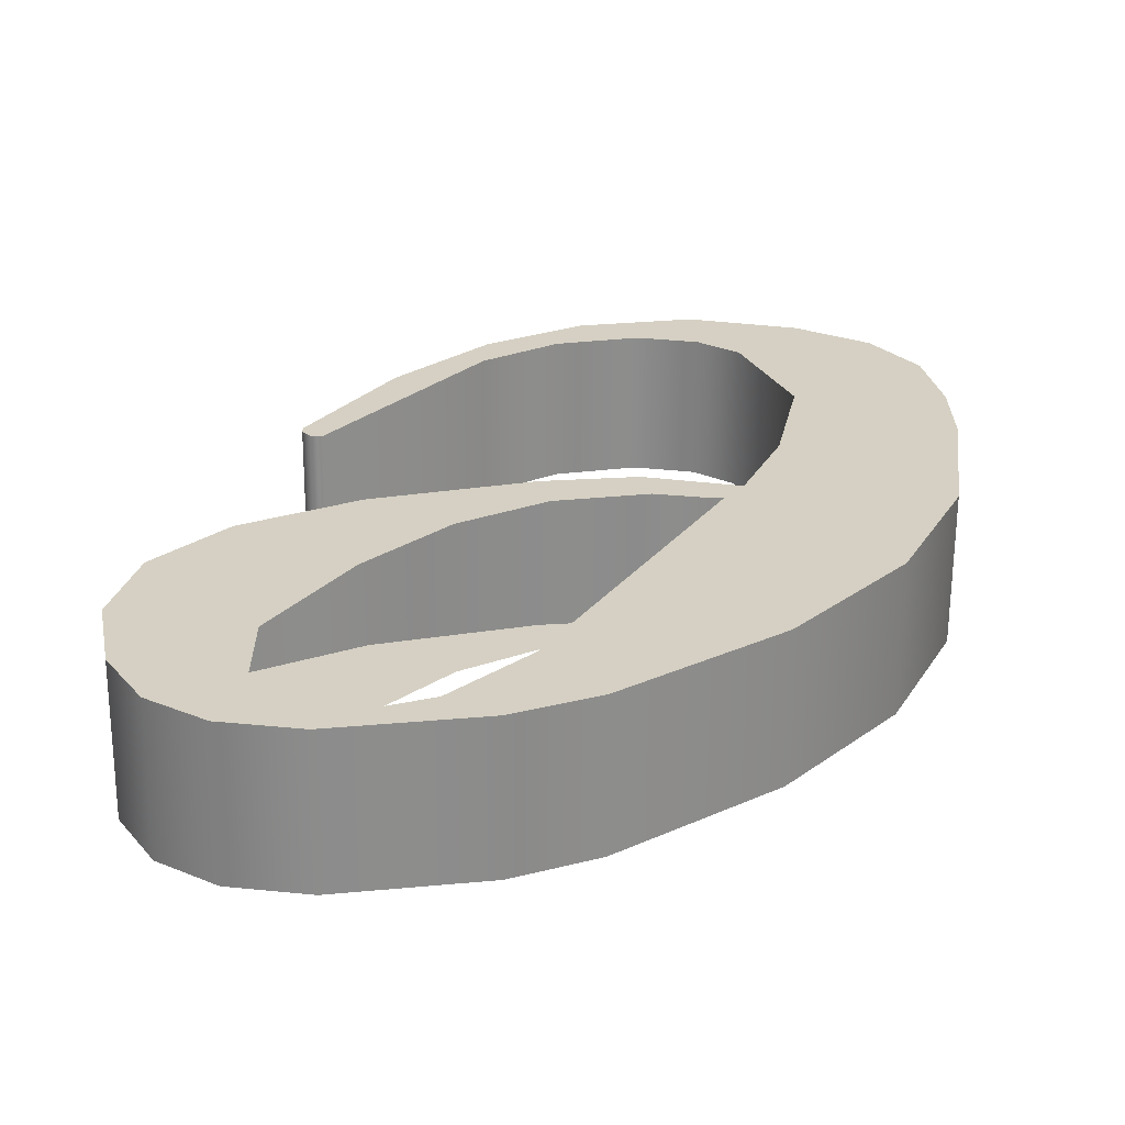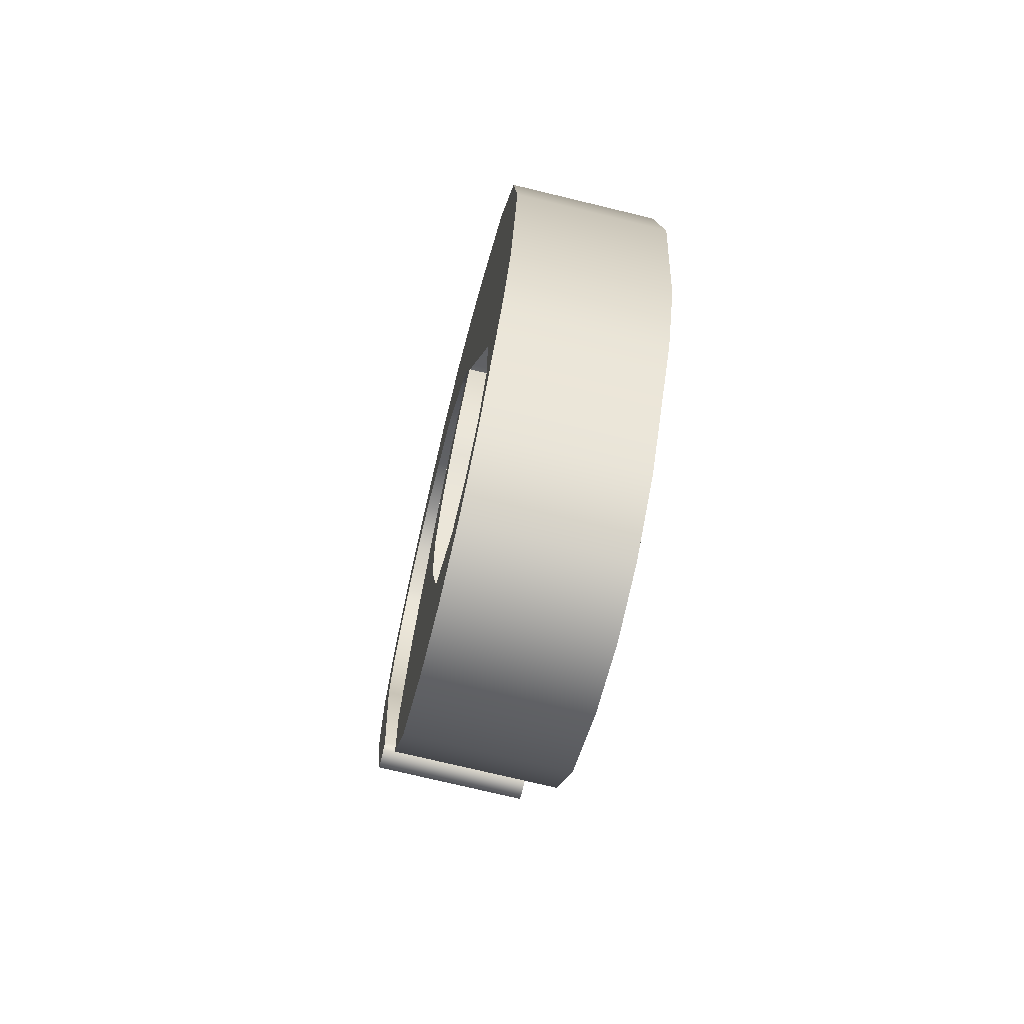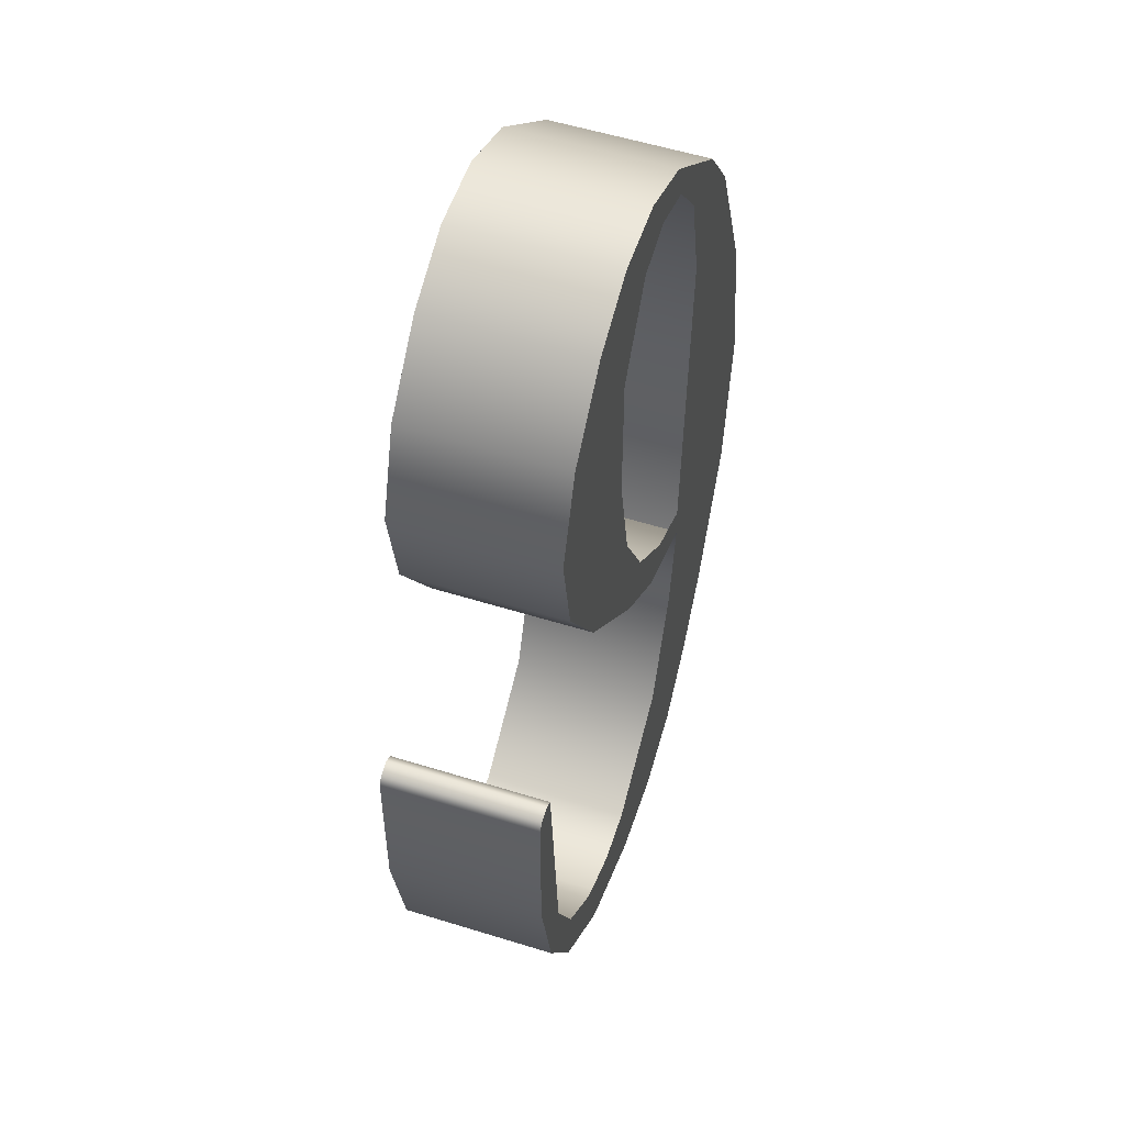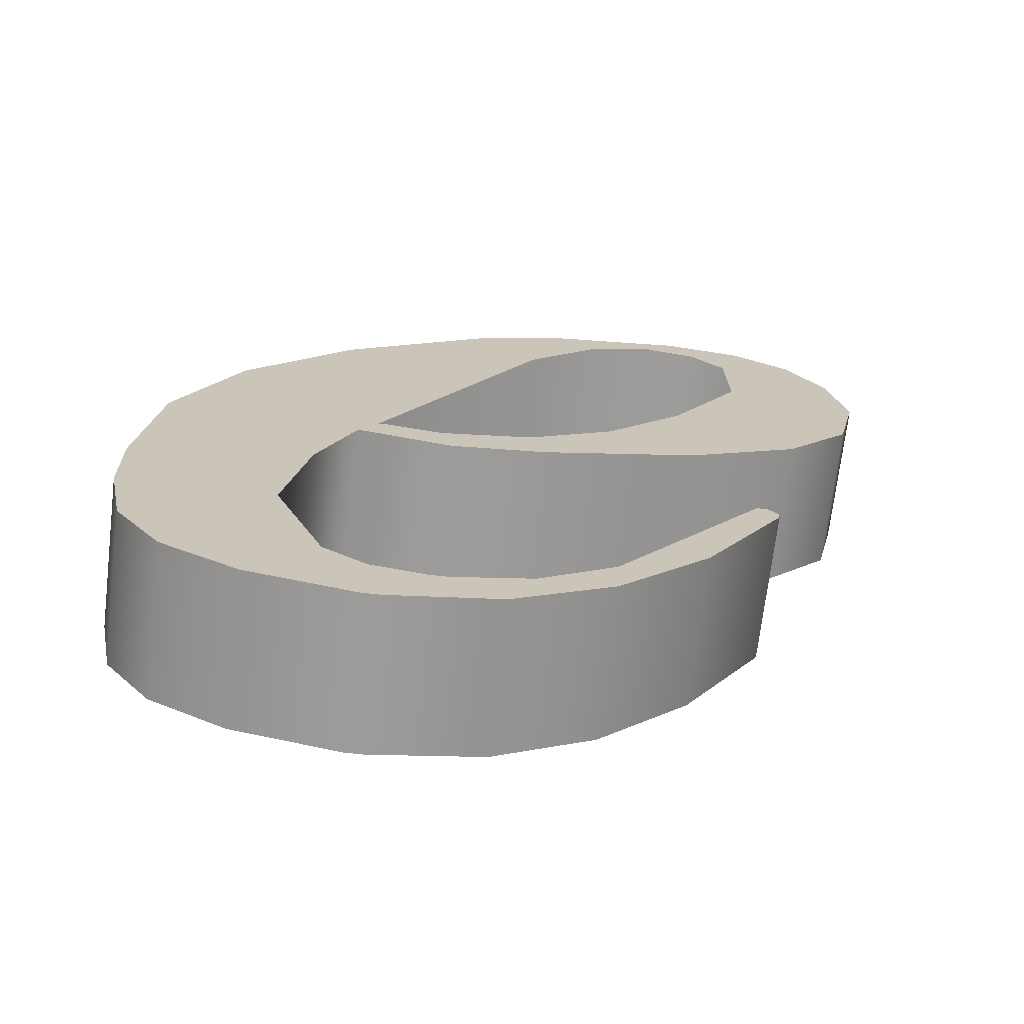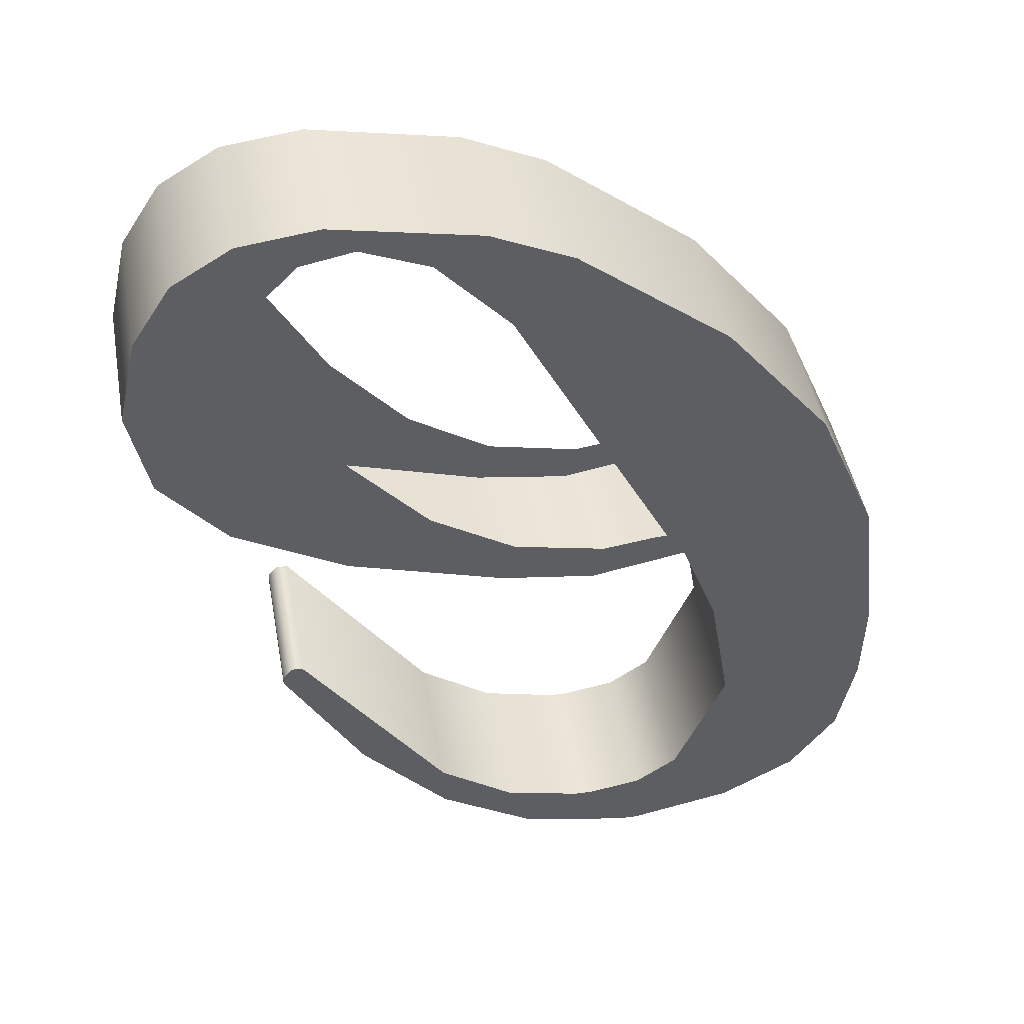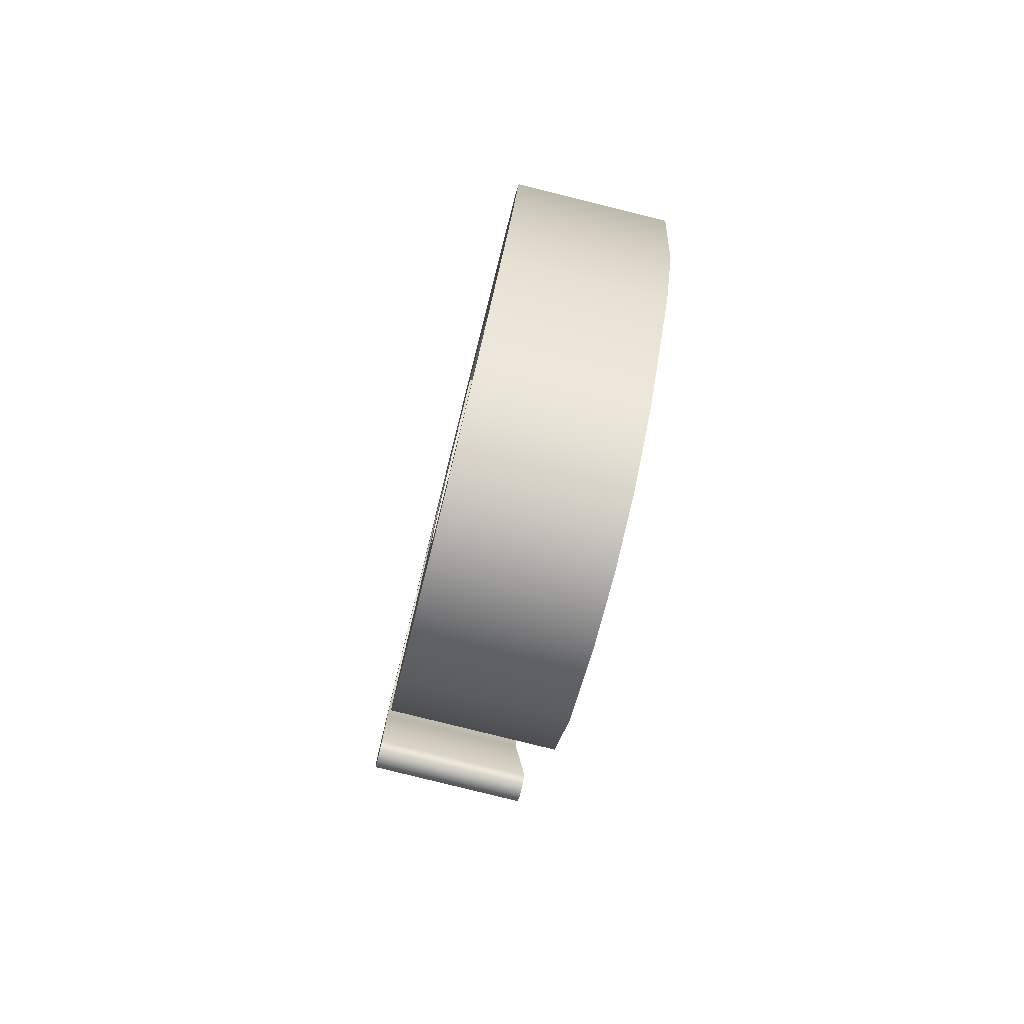
<metadata>
{"format":"obj","ext":"obj","renderer":"f3d","projection":"perspective","resolution":1024,"background":"white","views":[{"elev":16.0,"azim":179.7,"up":"+Z"},{"elev":59.3,"azim":99.1,"up":"+Y"},{"elev":21.3,"azim":105.2,"up":"+Y"},{"elev":-60.1,"azim":-7.2,"up":"+Y"},{"elev":34.9,"azim":169.4,"up":"+Y"},{"elev":52.7,"azim":99.5,"up":"+Y"}]}
</metadata>
<code>
o #ID1233
v 0.02083 -0.451 0.3035
v 0.02012 -0.4587 0.3049
v 0.02012 -0.456 0.3044
v 0.0206 -0.4615 0.3053
v 0.02205 -0.4635 0.3057
v 0.02297 -0.4465 0.3027
v 0.02447 -0.4649 0.306
v 0.02655 -0.4425 0.302
v 0.02506 -0.4587 0.3049
v 0.02589 -0.4547 0.3042
v 0.0272 -0.4517 0.3037
v 0.03155 -0.4389 0.3014
v 0.02786 -0.4508 0.3035
v 0.03338 -0.4412 0.3019
v 0.03424 -0.4378 0.3013
v 0.03582 -0.4388 0.3014
v 0.039 -0.4371 0.3012
v 0.03804 -0.4379 0.3013
v 0.03975 -0.4383 0.3014
v 0.04155 -0.4375 0.3012
v 0.04084 -0.4395 0.3016
v 0.04084 -0.4425 0.3021
v 0.0303 -0.4523 0.3038
v 0.02816 -0.4508 0.3035
v 0.03 -0.4511 0.3036
v 0.03302 -0.4506 0.3035
v 0.0334 -0.452 0.3037
v 0.03584 -0.449 0.3032
v 0.03856 -0.4506 0.3035
v 0.03844 -0.4463 0.3028
v 0.04224 -0.4488 0.3032
v 0.04343 -0.4387 0.3015
v 0.04445 -0.4464 0.3028
v 0.04465 -0.4407 0.3018
v 0.04519 -0.4435 0.3023
v 0.02661 -0.4626 0.3056
v 0.02786 -0.4657 0.3061
v 0.02796 -0.4636 0.3057
v 0.02845 -0.4657 0.3061
v 0.0297 -0.4639 0.3058
v 0.03195 -0.4651 0.306
v 0.0303 -0.4639 0.3058
v 0.03279 -0.4633 0.3057
v 0.03518 -0.4633 0.3057
v 0.03527 -0.4617 0.3055
v 0.03815 -0.4602 0.3052
v 0.04019 -0.4553 0.3044
v 0.04084 -0.456 0.3045
v 0.04054 -0.4553 0.3044
v 0.04084 -0.4557 0.3044
v 0.03897 -0.4362 0.306
v 0.04155 -0.4375 0.3012
v 0.039 -0.4371 0.3012
v 0.04152 -0.4366 0.3061
v 0.04343 -0.4387 0.3015
v 0.04341 -0.4378 0.3063
v 0.04465 -0.4407 0.3018
v 0.04462 -0.4398 0.3066
v 0.04519 -0.4435 0.3023
v 0.04516 -0.4426 0.3071
v 0.04443 -0.4455 0.3076
v 0.04445 -0.4464 0.3028
v 0.04222 -0.4479 0.308
v 0.04224 -0.4488 0.3032
v 0.03856 -0.4506 0.3035
v 0.03853 -0.4498 0.3083
v 0.03337 -0.4511 0.3086
v 0.0334 -0.452 0.3037
v 0.0303 -0.4523 0.3038
v 0.03028 -0.4515 0.3086
v 0.0272 -0.4517 0.3037
v 0.02718 -0.4508 0.3085
v 0.02587 -0.4539 0.309
v 0.02589 -0.4547 0.3042
v 0.02506 -0.4587 0.3049
v 0.02504 -0.4579 0.3097
v 0.02661 -0.4626 0.3056
v 0.02658 -0.4618 0.3104
v 0.02796 -0.4636 0.3057
v 0.02794 -0.4627 0.3106
v 0.0297 -0.4639 0.3058
v 0.02968 -0.463 0.3106
v 0.0303 -0.4639 0.3058
v 0.03028 -0.463 0.3106
v 0.03279 -0.4633 0.3057
v 0.03277 -0.4625 0.3105
v 0.03527 -0.4617 0.3055
v 0.03525 -0.4609 0.3103
v 0.04016 -0.4545 0.3092
v 0.04019 -0.4553 0.3044
v 0.04054 -0.4553 0.3044
v 0.04052 -0.4545 0.3092
v 0.04084 -0.4557 0.3044
v 0.04082 -0.4548 0.3092
v 0.04084 -0.456 0.3045
v 0.04082 -0.4551 0.3093
v 0.03815 -0.4602 0.3052
v 0.03812 -0.4594 0.31
v 0.03518 -0.4633 0.3057
v 0.03516 -0.4624 0.3105
v 0.03193 -0.4643 0.3108
v 0.03195 -0.4651 0.306
v 0.02845 -0.4657 0.3061
v 0.02843 -0.4649 0.3109
v 0.02786 -0.4657 0.3061
v 0.02783 -0.4649 0.3109
v 0.02447 -0.4649 0.306
v 0.02445 -0.4641 0.3108
v 0.02205 -0.4635 0.3057
v 0.02203 -0.4627 0.3105
v 0.02058 -0.4606 0.3101
v 0.0206 -0.4615 0.3053
v 0.02012 -0.4587 0.3049
v 0.02009 -0.4579 0.3097
v 0.02012 -0.456 0.3044
v 0.02009 -0.4551 0.3092
v 0.02081 -0.4502 0.3083
v 0.02083 -0.451 0.3035
v 0.02295 -0.4456 0.3075
v 0.02297 -0.4465 0.3027
v 0.02652 -0.4416 0.3069
v 0.02655 -0.4425 0.302
v 0.03155 -0.4389 0.3014
v 0.03153 -0.4381 0.3063
v 0.03424 -0.4378 0.3013
v 0.03422 -0.4369 0.3061
v 0.02445 -0.4641 0.3108
v 0.02658 -0.4618 0.3104
v 0.02504 -0.4579 0.3097
v 0.02783 -0.4649 0.3109
v 0.02794 -0.4627 0.3106
v 0.02843 -0.4649 0.3109
v 0.02968 -0.463 0.3106
v 0.03193 -0.4643 0.3108
v 0.03028 -0.463 0.3106
v 0.03277 -0.4625 0.3105
v 0.03516 -0.4624 0.3105
v 0.03525 -0.4609 0.3103
v 0.03812 -0.4594 0.31
v 0.04016 -0.4545 0.3092
v 0.04082 -0.4551 0.3093
v 0.04052 -0.4545 0.3092
v 0.04082 -0.4548 0.3092
v 0.03028 -0.4515 0.3086
v 0.02783 -0.45 0.3083
v 0.02718 -0.4508 0.3085
v 0.02813 -0.45 0.3083
v 0.02998 -0.4503 0.3084
v 0.033 -0.4497 0.3083
v 0.03337 -0.4511 0.3086
v 0.03581 -0.4481 0.308
v 0.03853 -0.4498 0.3083
v 0.03842 -0.4454 0.3076
v 0.04082 -0.4417 0.3069
v 0.04222 -0.4479 0.308
v 0.04152 -0.4366 0.3061
v 0.04341 -0.4378 0.3063
v 0.04443 -0.4455 0.3076
v 0.04462 -0.4398 0.3066
v 0.04516 -0.4426 0.3071
v 0.02058 -0.4606 0.3101
v 0.02009 -0.4551 0.3092
v 0.02009 -0.4579 0.3097
v 0.02081 -0.4502 0.3083
v 0.02203 -0.4627 0.3105
v 0.02295 -0.4456 0.3075
v 0.02652 -0.4416 0.3069
v 0.02587 -0.4539 0.309
v 0.03153 -0.4381 0.3063
v 0.03336 -0.4403 0.3067
v 0.03422 -0.4369 0.3061
v 0.0358 -0.4379 0.3063
v 0.03897 -0.4362 0.306
v 0.03802 -0.4371 0.3061
v 0.03973 -0.4375 0.3062
v 0.04082 -0.4386 0.3064
f 1 2 3
f 2 1 4
f 4 1 5
f 5 1 6
f 5 6 7
f 7 6 8
f 7 8 9
f 9 8 10
f 10 8 11
f 11 8 12
f 11 12 13
f 13 12 14
f 14 12 15
f 14 15 16
f 16 15 17
f 16 17 18
f 18 17 19
f 19 17 20
f 19 20 21
f 21 20 22
f 13 23 11
f 23 13 24
f 23 24 25
f 23 25 26
f 23 26 27
f 27 26 28
f 27 28 29
f 29 28 30
f 29 30 22
f 29 22 31
f 31 22 20
f 31 20 32
f 31 32 33
f 33 32 34
f 33 34 35
f 7 36 37
f 36 7 9
f 37 36 38
f 37 38 39
f 39 38 40
f 39 40 41
f 41 40 42
f 41 42 43
f 41 43 44
f 44 43 45
f 44 45 46
f 46 45 47
f 46 47 48
f 48 47 49
f 48 49 50
f 51 52 53
f 52 51 54
f 54 55 52
f 55 54 56
f 57 56 58
f 56 57 55
f 59 58 60
f 58 59 57
f 59 61 62
f 61 59 60
f 62 63 64
f 63 62 61
f 63 65 64
f 65 63 66
f 65 67 68
f 67 65 66
f 67 69 68
f 69 67 70
f 70 71 69
f 71 70 72
f 71 73 74
f 73 71 72
f 75 73 76
f 73 75 74
f 77 76 78
f 76 77 75
f 78 79 77
f 79 78 80
f 80 81 79
f 81 80 82
f 82 83 81
f 83 82 84
f 84 85 83
f 85 84 86
f 86 87 85
f 87 86 88
f 89 87 88
f 87 89 90
f 89 91 90
f 91 89 92
f 93 92 94
f 92 93 91
f 95 94 96
f 94 95 93
f 97 96 98
f 96 97 95
f 99 98 100
f 98 99 97
f 99 101 102
f 101 99 100
f 101 103 102
f 103 101 104
f 104 105 103
f 105 104 106
f 106 107 105
f 107 106 108
f 108 109 107
f 109 108 110
f 111 109 110
f 109 111 112
f 111 113 112
f 113 111 114
f 114 115 113
f 115 114 116
f 117 115 116
f 115 117 118
f 119 118 117
f 118 119 120
f 121 120 119
f 120 121 122
f 121 123 122
f 123 121 124
f 124 125 123
f 125 124 126
f 126 53 125
f 53 126 51
f 127 128 129
f 128 127 130
f 128 130 131
f 131 130 132
f 131 132 133
f 133 132 134
f 133 134 135
f 135 134 136
f 136 134 137
f 136 137 138
f 138 137 139
f 138 139 140
f 140 139 141
f 140 141 142
f 142 141 143
f 144 145 146
f 145 144 147
f 147 144 148
f 148 144 149
f 149 144 150
f 149 150 151
f 151 150 152
f 151 152 153
f 153 152 154
f 154 152 155
f 154 155 156
f 156 155 157
f 157 155 158
f 157 158 159
f 159 158 160
f 161 162 163
f 162 161 164
f 164 161 165
f 164 165 166
f 166 165 127
f 166 127 167
f 167 127 129
f 167 129 168
f 167 168 146
f 167 146 169
f 169 146 145
f 169 145 170
f 169 170 171
f 171 170 172
f 171 172 173
f 173 172 174
f 173 174 175
f 173 175 156
f 156 175 176
f 156 176 154

</code>
